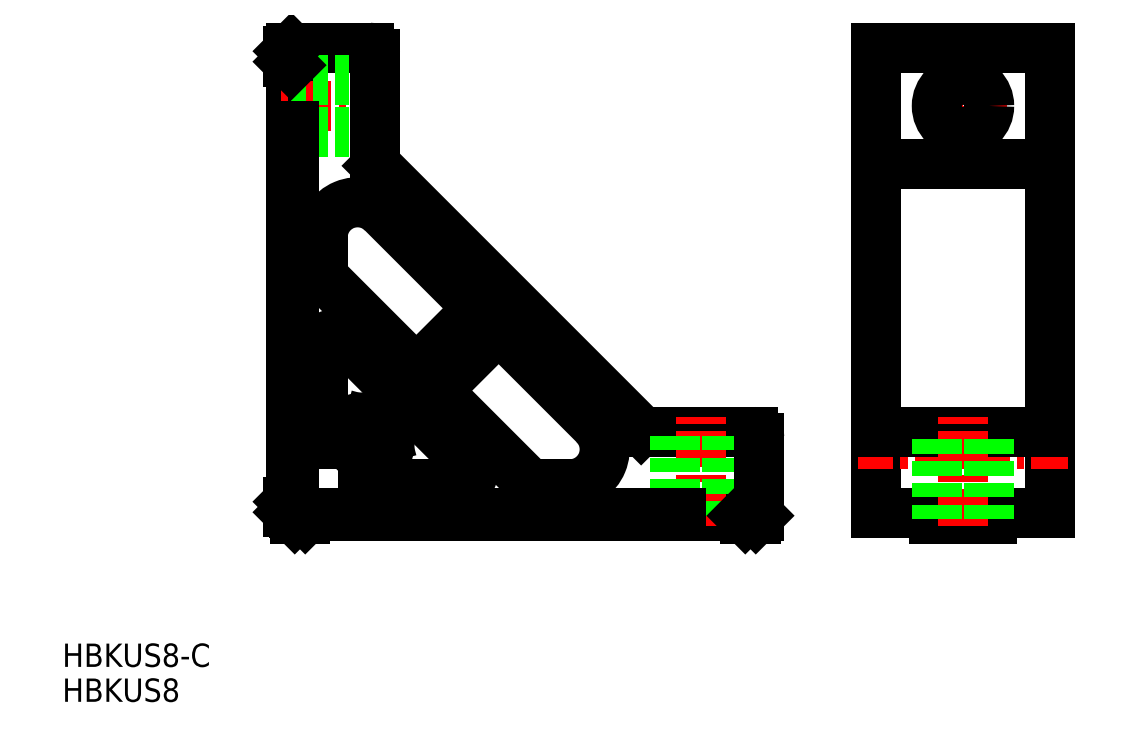
<metadata>
{"format":"dxf","ext":"dxf","renderer":"ezdxf+matplotlib","layout":"modelspace","background":"white","min_lineweight":24,"dpi":150}
</metadata>
<code>
0
SECTION
2
ENTITIES
0
TEXT
8
0
10
297.7
20
-238.9
30
0
40
4
1
HBKUS8-C
0
LINE
8
0
10
414.4
20
-212.9
30
0
11
340
21
-212.9
31
0
0
LINE
8
0
10
417.4
20
-212.5
30
0
11
337.4
21
-212.5
31
0
0
LINE
8
0
10
416.8
20
-213.5
30
0
11
415
21
-213.5
31
0
0
LINE
8
0
10
416.4
20
-198.5
30
0
11
397.8
21
-198.5
31
0
0
ARC
8
0
10
366.3
20
-191.4
30
0
40
3
50
135
51
225
0
LINE
8
0
10
342.4
20
-199.5
30
0
11
342.4
21
-183.7
31
0
0
LINE
8
0
10
351.7
20
-152.8
30
0
11
397.1
21
-198.2
31
0
0
LINE
8
0
10
374.7
20
-183
30
0
11
389.1
21
-197.3
31
0
0
LINE
8
0
10
345.8
20
-182.3
30
0
11
367.6
21
-204.1
31
0
0
LINE
8
0
10
337
20
-209.9
30
0
11
337
21
-135.5
31
0
0
LINE
8
0
10
337.4
20
-212.5
30
0
11
337.4
21
-132.5
31
0
0
LINE
8
0
10
336.4
20
-134.9
30
0
11
336.4
21
-133.1
31
0
0
ARC
8
0
10
366.2
20
-205.5
30
0
40
2
50
270
51
45
0
LINE
8
0
10
364.1
20
-193.6
30
0
11
377.2
21
-206.7
31
0
0
ARC
8
0
10
344.4
20
-200
30
0
40
0.5
50
270
51
354.3
0
ARC
8
0
10
349.4
20
-200.5
30
0
40
4.5
50
82.18
51
174.3
0
ARC
8
0
10
343.4
20
-199.5
30
0
40
1
50
180
51
270
0
LINE
8
0
10
344.4
20
-200.5
30
0
11
343.4
21
-200.5
31
0
0
LINE
8
0
10
350.4
20
-207.5
30
0
11
366.2
21
-207.5
31
0
0
ARC
8
0
10
349.4
20
-200.5
30
0
40
4.5
50
275.7
51
7.82
0
ARC
8
0
10
349.4
20
-200.5
30
0
40
2.1
50
86.09
51
3.913
0
ARC
8
0
10
350.4
20
-206.5
30
0
40
1
50
180
51
270
0
ARC
8
0
10
349.9
20
-205.5
30
0
40
0.5
50
95.74
51
180
0
LINE
8
0
10
349.4
20
-205.5
30
0
11
349.4
21
-206.5
31
0
0
ARC
8
0
10
349.9
20
-196.6
30
0
40
0.5
50
345
51
82.18
0
LINE
8
0
10
350.1
20
-198.1
30
0
11
350.4
21
-196.7
31
0
0
LINE
8
0
10
351.9
20
-199.9
30
0
11
353.2
21
-199.5
31
0
0
ARC
8
0
10
353.4
20
-200
30
0
40
0.5
50
7.82
51
105
0
ARC
8
0
10
384.8
20
-201.5
30
0
40
6
50
270
51
45
0
ARC
8
0
10
379.4
20
-204.5
30
0
40
3
50
225
51
270
0
LINE
8
0
10
384.8
20
-207.5
30
0
11
379.4
21
-207.5
31
0
0
LINE
8
CENTER
10
407.4
20
-214.6
30
0
11
407.4
21
-196
31
0
0
LINE
8
0
10
411.9
20
-212.9
30
0
11
411.9
21
-198.5
31
0
0
LINE
8
0
10
402.9
20
-212.9
30
0
11
402.9
21
-198.5
31
0
0
ARC
8
0
10
397.8
20
-197.5
30
0
40
1
50
225
51
270
0
ARC
8
0
10
364.8
20
-177.3
30
0
40
3
50
315
51
45
0
LINE
8
0
10
364.1
20
-189.3
30
0
11
370.5
21
-183
31
0
0
ARC
8
0
10
348.4
20
-165.1
30
0
40
6
50
45
51
180
0
LINE
8
0
10
352.6
20
-160.8
30
0
11
367
21
-175.2
31
0
0
ARC
8
0
10
344.4
20
-183.7
30
0
40
2
50
45
51
180
0
LINE
8
0
10
343
20
-172.4
30
0
11
357.1
21
-186.5
31
0
0
LINE
8
0
10
342.4
20
-171
30
0
11
342.4
21
-165.1
31
0
0
ARC
8
0
10
344.4
20
-171
30
0
40
2
50
180
51
225
0
LINE
8
0
10
359.9
20
-186.5
30
0
11
367
21
-179.4
31
0
0
ARC
8
0
10
358.5
20
-185.1
30
0
40
2
50
225
51
315
0
LINE
8
CENTER
10
353.9
20
-142.5
30
0
11
335.3
21
-142.5
31
0
0
LINE
8
0
10
350.4
20
-132.5
30
0
11
337
21
-132.5
31
0
0
LINE
8
0
10
337
20
-138
30
0
11
351.4
21
-138
31
0
0
LINE
8
0
10
337
20
-147
30
0
11
351.4
21
-147
31
0
0
LINE
8
0
10
351.4
20
-152.1
30
0
11
351.4
21
-133.5
31
0
0
ARC
8
0
10
352.4
20
-152.1
30
0
40
1
50
180
51
225
0
ARC
8
0
10
350.4
20
-133.5
30
0
40
1
50
3.84e-13
51
90
0
ARC
8
0
10
372.6
20
-185.1
30
0
40
3
50
45
51
135
0
LINE
8
0
10
417.4
20
-212.9
30
0
11
417.4
21
-199.5
31
0
0
ARC
8
0
10
416.4
20
-199.5
30
0
40
1
50
3.84e-13
51
90
0
ARC
8
0
10
349.6
20
-197.9
30
0
40
0.5
50
266.1
51
345
0
ARC
8
0
10
352
20
-200.4
30
0
40
0.5
50
105
51
183.9
0
LINE
8
0
10
336.4
20
-133.1
30
0
11
337
21
-132.5
31
0
0
LINE
8
0
10
336.4
20
-134.9
30
0
11
337
21
-135.5
31
0
0
LINE
8
0
10
415
20
-213.5
30
0
11
414.4
21
-212.9
31
0
0
LINE
8
0
10
416.8
20
-213.5
30
0
11
417.4
21
-212.9
31
0
0
LINE
8
0
10
336.4
20
-212.3
30
0
11
336.4
21
-210.5
31
0
0
LINE
8
0
10
336.4
20
-210.5
30
0
11
337
21
-209.9
31
0
0
LINE
8
0
10
336.4
20
-212.3
30
0
11
337.6
21
-213.5
31
0
0
LINE
8
0
10
339.4
20
-213.5
30
0
11
337.6
21
-213.5
31
0
0
LINE
8
0
10
339.4
20
-213.5
30
0
11
340
21
-212.9
31
0
0
LINE
8
SIZE
10
337.4
20
-146
30
0
11
337.4
21
-212.5
31
0
0
LINE
8
SIZE
10
337.4
20
-212.5
30
0
11
403.9
21
-212.5
31
0
0
TEXT
8
0
10
297.7
20
-244.9
30
0
40
4
1
HBKUS8
0
LINE
8
0
10
437.4
20
-132.5
30
0
11
437.4
21
-212.5
31
0
0
LINE
8
CENTER
10
452.4
20
-135
30
0
11
452.4
21
-150
31
0
0
LINE
8
0
10
467.4
20
-132.5
30
0
11
467.4
21
-212.5
31
0
0
LINE
8
0
10
467.4
20
-132.5
30
0
11
437.4
21
-132.5
31
0
0
LINE
8
CENTER
10
459.9
20
-142.5
30
0
11
444.9
21
-142.5
31
0
0
LINE
8
CENTER
10
470.4
20
-200.5
30
0
11
434.4
21
-200.5
31
0
0
LINE
8
0
10
467.4
20
-198.5
30
0
11
437.4
21
-198.5
31
0
0
LINE
8
0
10
467.4
20
-212.5
30
0
11
457.4
21
-212.5
31
0
0
LINE
8
0
10
457.4
20
-212.9
30
0
11
447.4
21
-212.9
31
0
0
LINE
8
0
10
457.4
20
-213.5
30
0
11
447.4
21
-213.5
31
0
0
LINE
8
0
10
447.4
20
-212.5
30
0
11
447.4
21
-213.5
31
0
0
LINE
8
0
10
457.4
20
-212.5
30
0
11
457.4
21
-213.5
31
0
0
LINE
8
0
10
447.4
20
-212.5
30
0
11
437.4
21
-212.5
31
0
0
CIRCLE
8
0
10
452.4
20
-142.5
30
0
40
4.5
0
LINE
8
CENTER
10
452.4
20
-214.6
30
0
11
452.4
21
-196
31
0
0
LINE
8
0
10
456.9
20
-213.5
30
0
11
456.9
21
-198.5
31
0
0
LINE
8
0
10
447.9
20
-213.5
30
0
11
447.9
21
-198.5
31
0
0
LINE
8
0
10
467.4
20
-152.5
30
0
11
437.4
21
-152.5
31
0
0
VIEWPORT
8
0
10
5.614
20
3.902
30
0
40
13.06
41
8.331
68
     1
69
     1
0
VIEWPORT
8
0
10
5.614
20
3.902
30
0
40
11.2
41
7.782
68
     2
69
     2
0
ENDSEC
0
EOF

</code>
